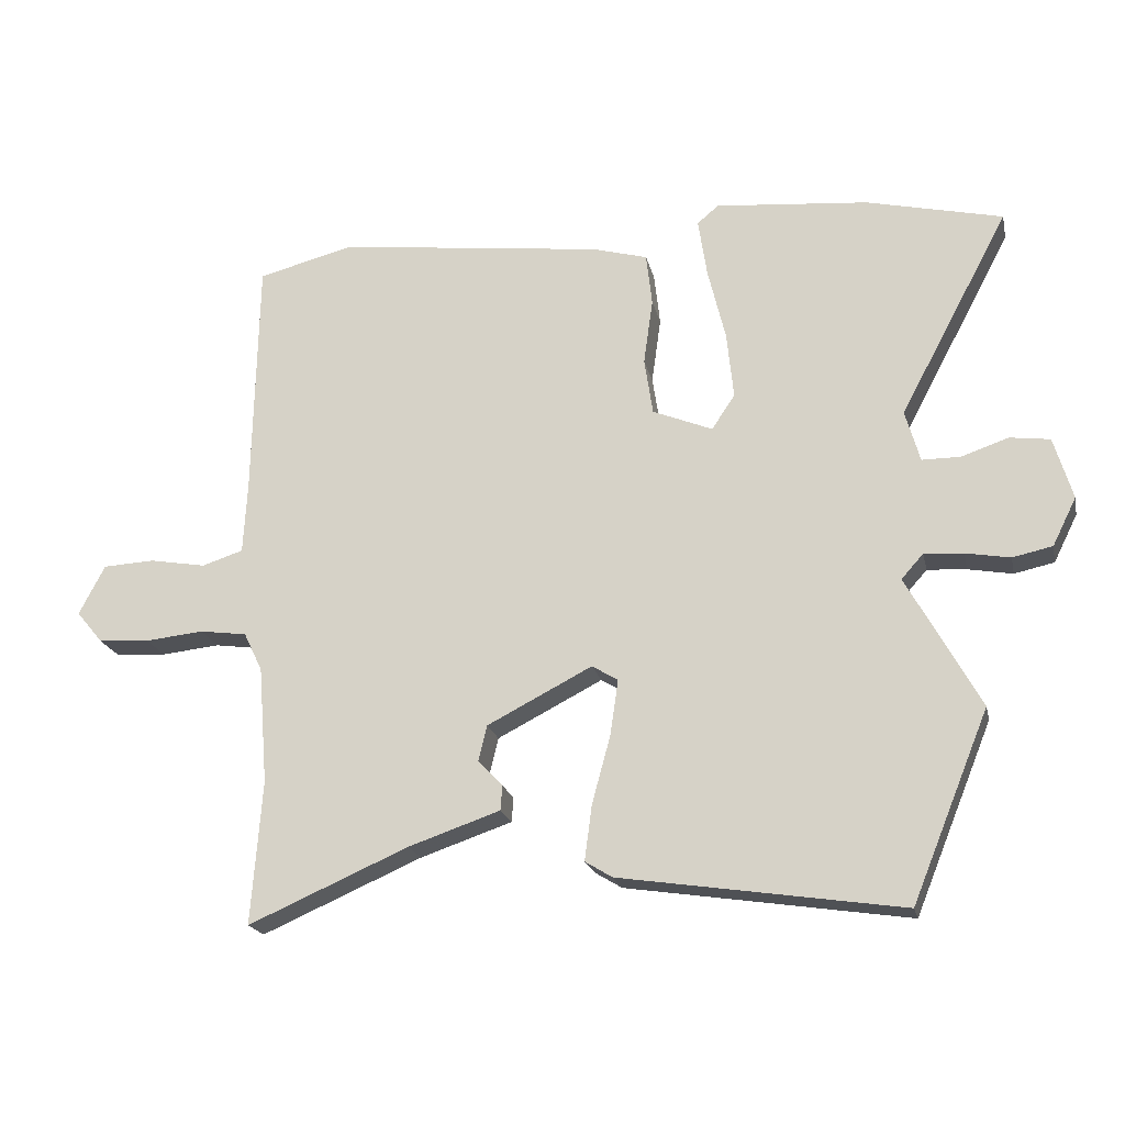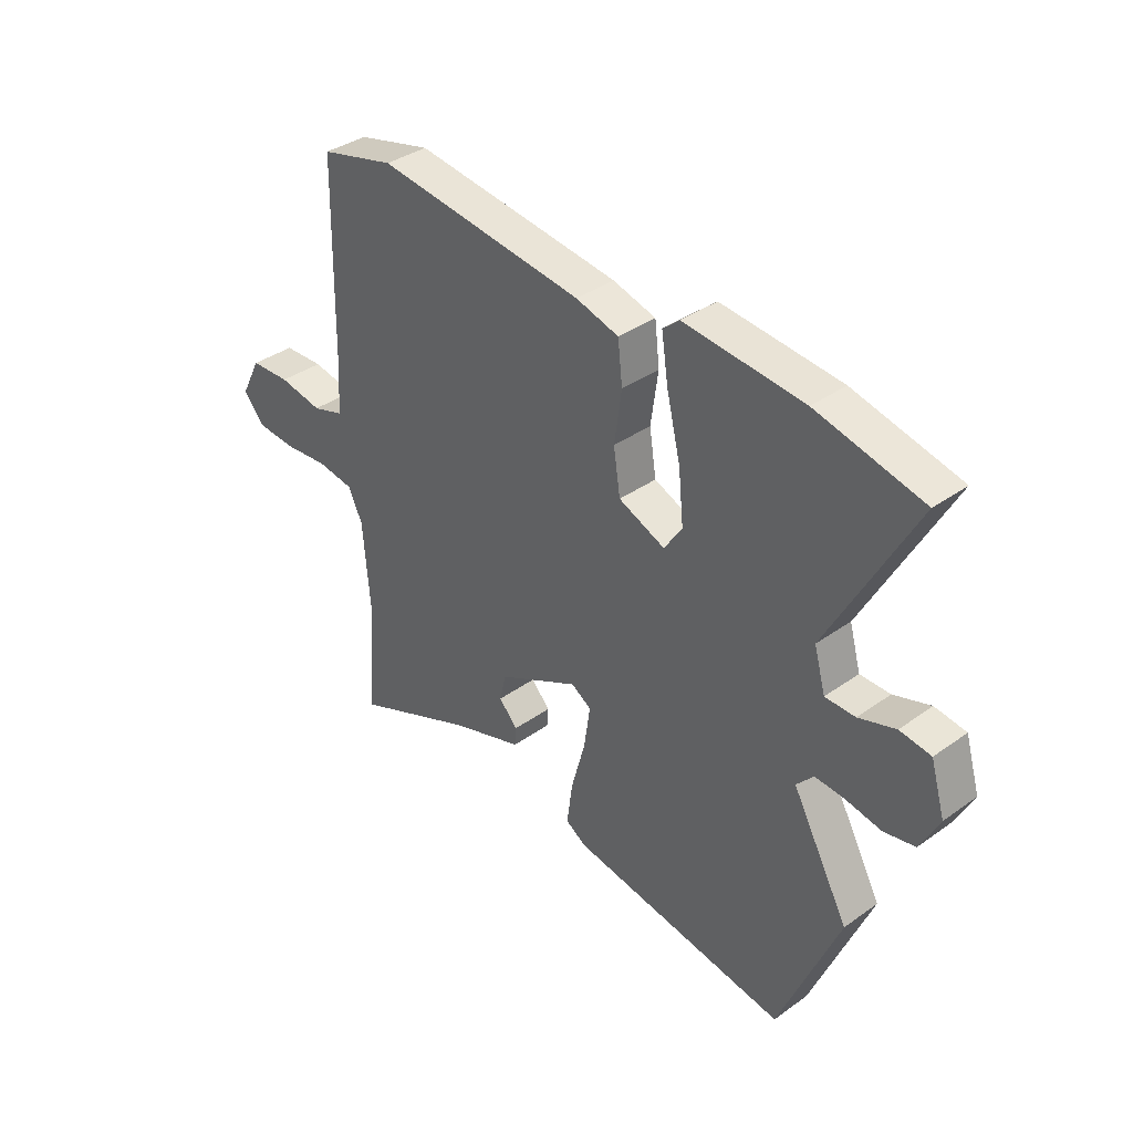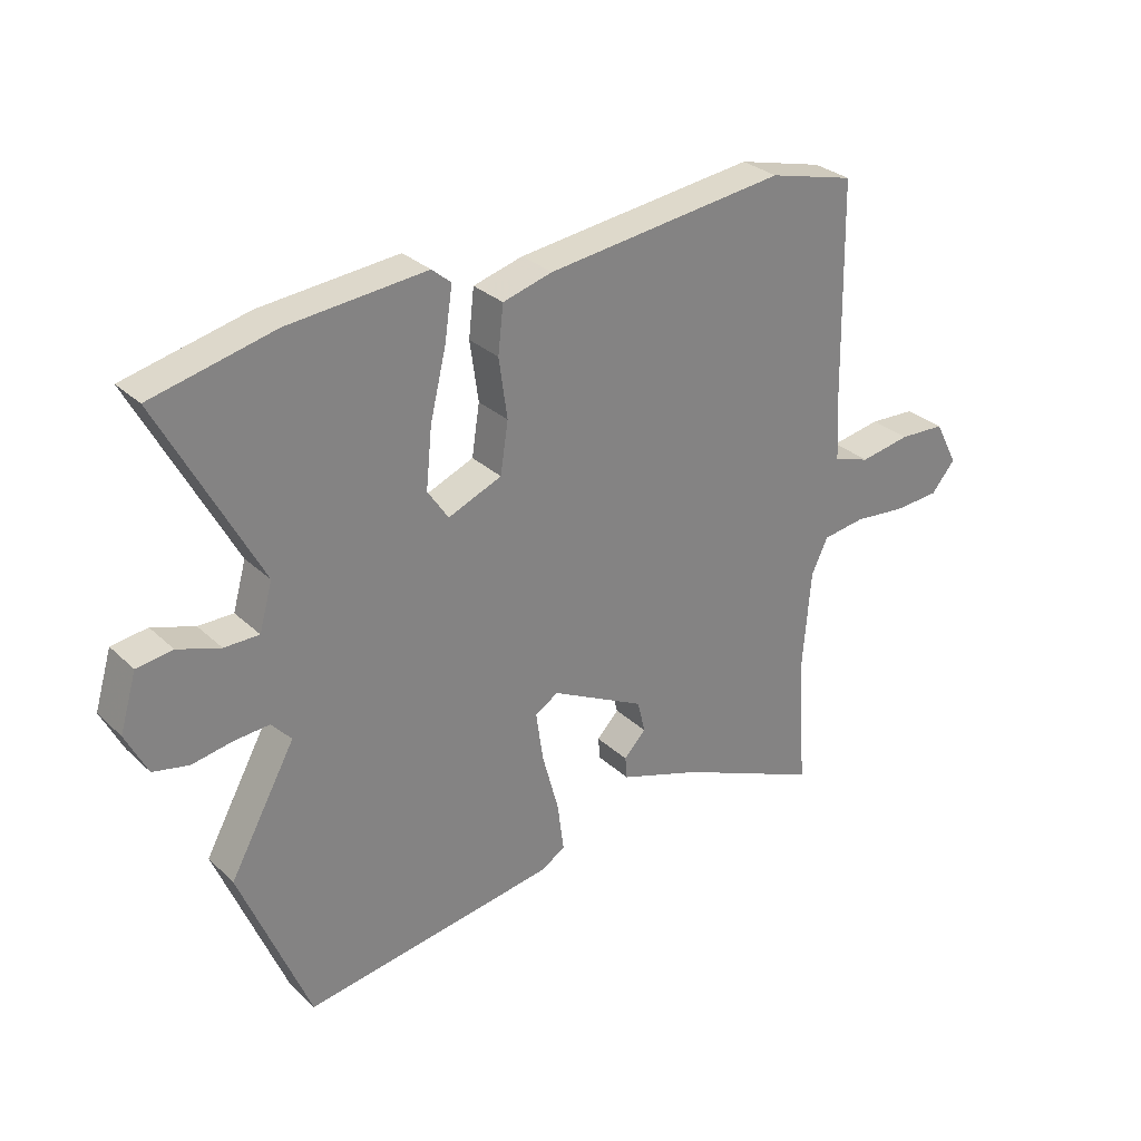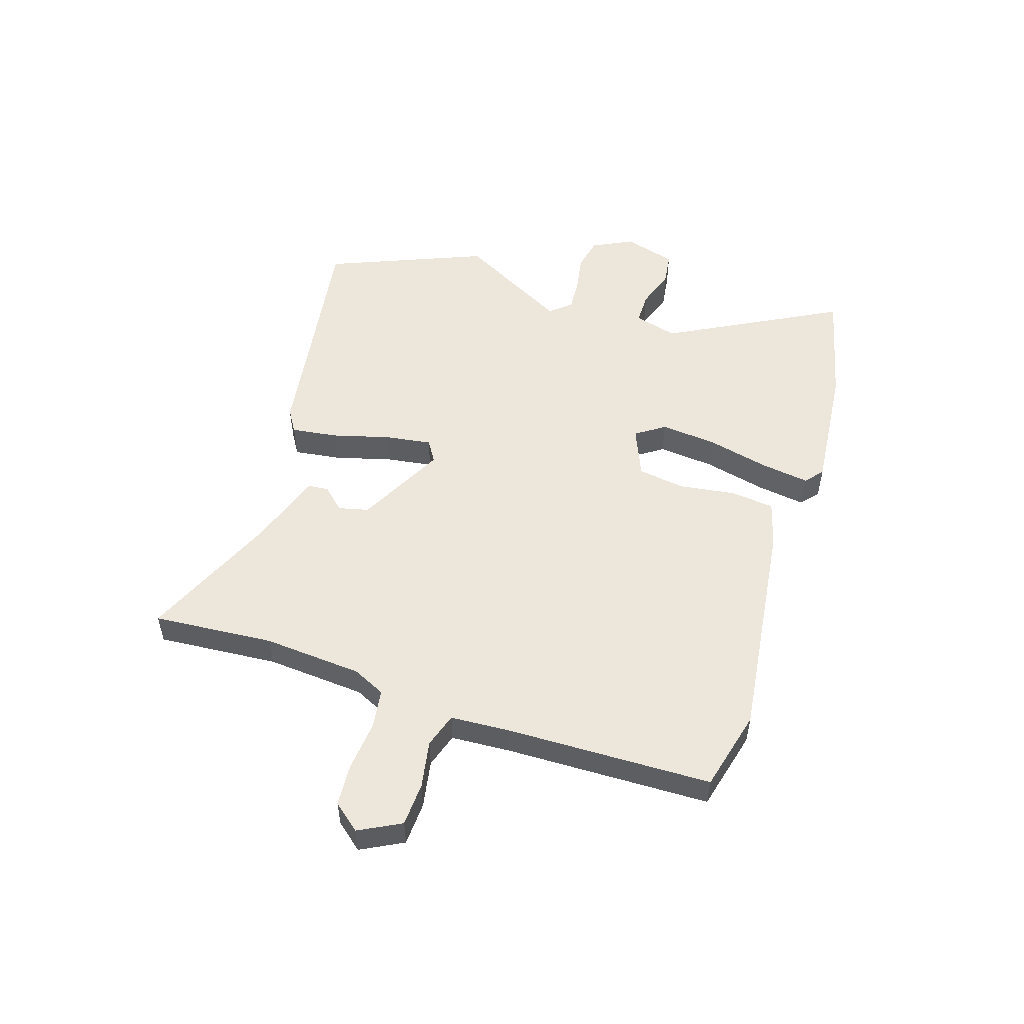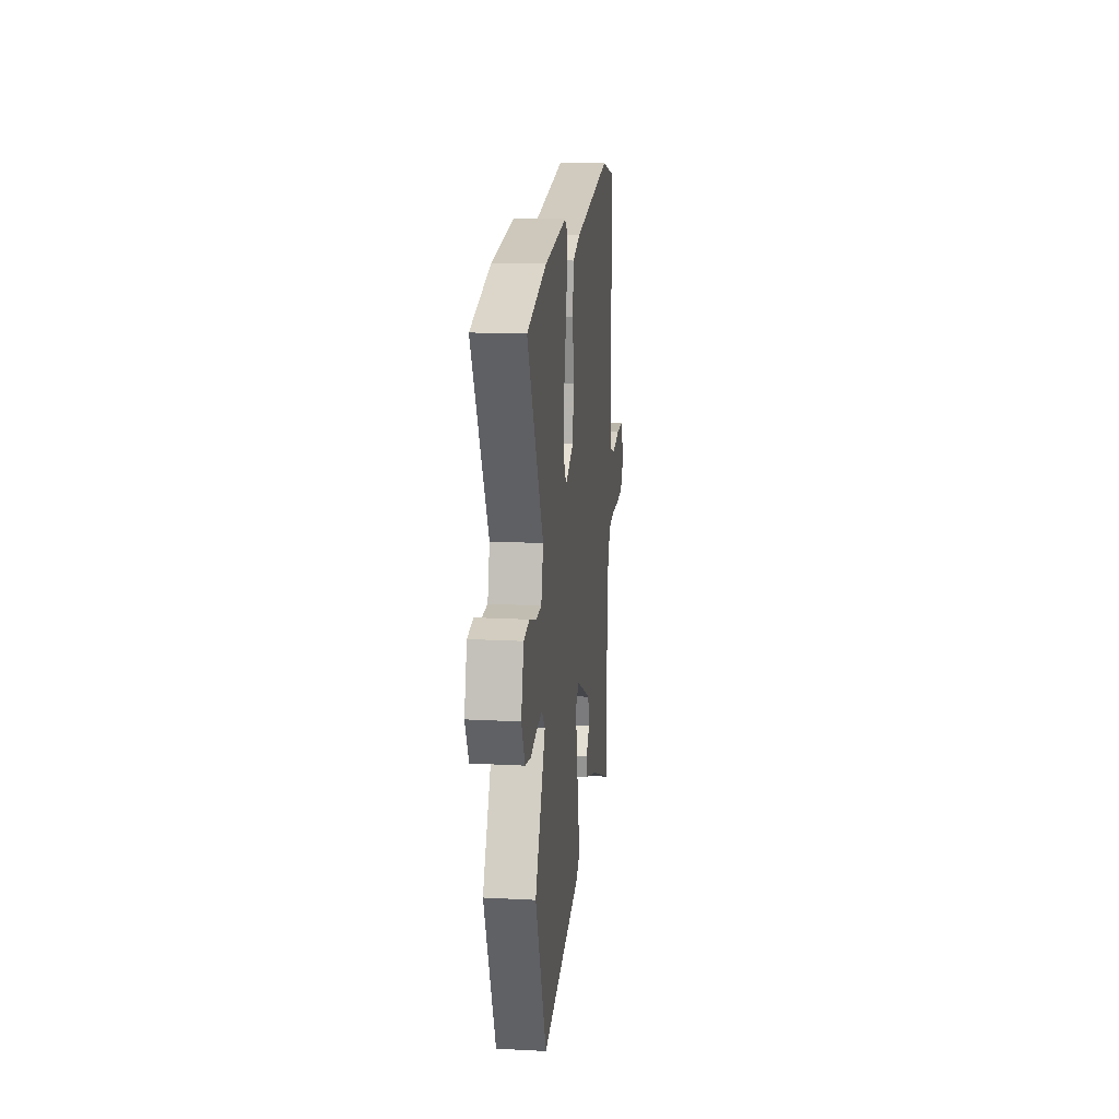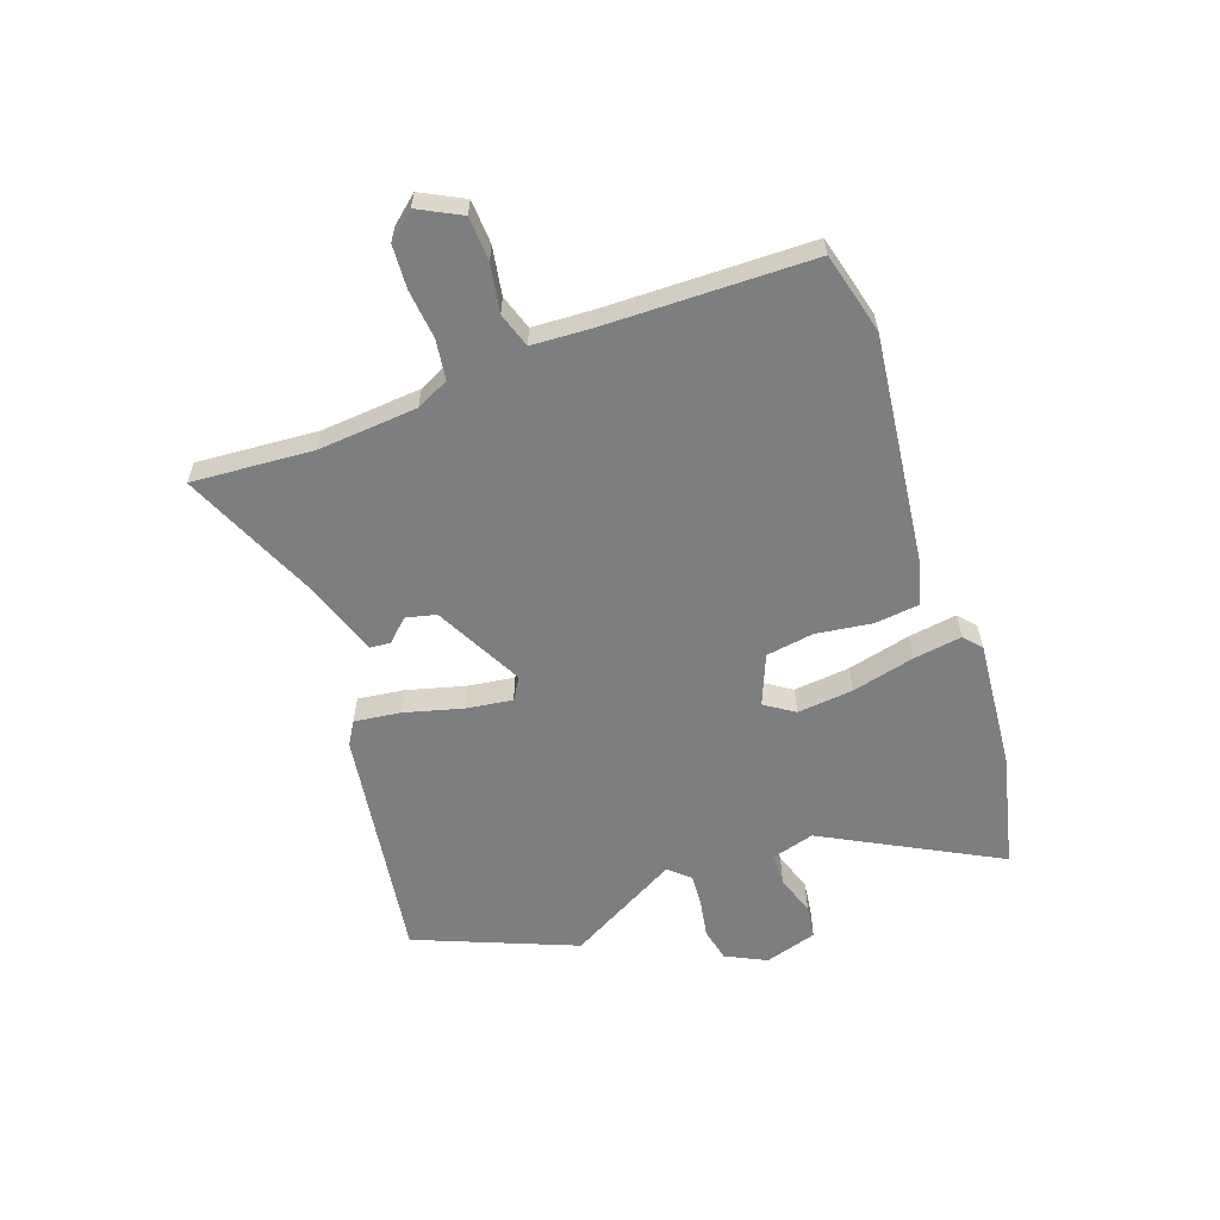
<metadata>
{"format":"obj","ext":"obj","renderer":"f3d","projection":"perspective","resolution":1024,"background":"white","views":[{"elev":-20.2,"azim":12.3,"up":"+Z"},{"elev":37.1,"azim":47.5,"up":"+Z"},{"elev":29.8,"azim":143.1,"up":"+Z"},{"elev":52.2,"azim":-72.3,"up":"+Y"},{"elev":17.0,"azim":96.1,"up":"+Z"},{"elev":-59.3,"azim":-70.3,"up":"+Y"}]}
</metadata>
<code>
v -0.53 0.07 0.492
v -0.385 0.07 0.529
v 0.017 0.07 0.48
v 0.1 0.07 0.457
v 0.109 0.07 0.378
v 0.095 0.07 0.278
v 0.108 0.07 0.193
v 0.198 0.07 0.156
v 0.233 0.07 0.208
v 0.223 0.07 0.308
v 0.196 0.07 0.42
v 0.183 0.07 0.507
v 0.215 0.07 0.534
v 0.446 0.07 0.513
v 0.651 0.07 0.465
v 0.486 0.07 0.156
v 0.508 0.07 0.078
v 0.566 0.07 0.078
v 0.637 0.07 0.102
v 0.697 0.07 0.094
v 0.725 0.07 0
v 0.689 0.07 -0.072
v 0.629 0.07 -0.085
v 0.562 0.07 -0.073
v 0.503 0.07 -0.069
v 0.47 0.07 -0.106
v 0.58 0.07 -0.305
v 0.464 0.07 -0.589
v 0.04 0.07 -0.525
v -0.001 0.07 -0.5
v 0.01 0.07 -0.417
v 0.038 0.07 -0.314
v 0.05 0.07 -0.231
v 0.011 0.07 -0.207
v -0.147 0.07 -0.288
v -0.16 0.07 -0.342
v -0.123 0.07 -0.381
v -0.126 0.07 -0.418
v -0.264 0.07 -0.465
v -0.505 0.07 -0.57
v -0.489 0.07 -0.354
v -0.503 0.07 -0.177
v -0.531 0.07 -0.119
v -0.602 0.07 -0.109
v -0.69 0.07 -0.118
v -0.767 0.07 -0.113
v -0.807 0.07 -0.065
v -0.768 0.07 0.01
v -0.69 0.07 0.014
v -0.605 0.07 -0.001
v -0.543 0.07 0.019
v -0.537 0.07 0.126
v -0.53 0 0.492
v -0.385 0 0.529
v 0.017 0 0.48
v 0.1 0 0.457
v 0.109 0 0.378
v 0.095 0 0.278
v 0.108 0 0.193
v 0.198 0 0.156
v 0.233 0 0.208
v 0.223 0 0.308
v 0.196 0 0.42
v 0.183 0 0.507
v 0.215 0 0.534
v 0.446 0 0.513
v 0.651 0 0.465
v 0.486 0 0.156
v 0.508 0 0.078
v 0.566 0 0.078
v 0.637 0 0.102
v 0.697 0 0.094
v 0.725 0 0
v 0.689 0 -0.072
v 0.629 0 -0.085
v 0.562 0 -0.073
v 0.503 0 -0.069
v 0.47 0 -0.106
v 0.58 0 -0.305
v 0.464 0 -0.589
v 0.04 0 -0.525
v -0.001 0 -0.5
v 0.01 0 -0.417
v 0.038 0 -0.314
v 0.05 0 -0.231
v 0.011 0 -0.207
v -0.147 0 -0.288
v -0.16 0 -0.342
v -0.123 0 -0.381
v -0.126 0 -0.418
v -0.264 0 -0.465
v -0.505 0 -0.57
v -0.489 0 -0.354
v -0.503 0 -0.177
v -0.531 0 -0.119
v -0.602 0 -0.109
v -0.69 0 -0.118
v -0.767 0 -0.113
v -0.807 0 -0.065
v -0.768 0 0.01
v -0.69 0 0.014
v -0.605 0 -0.001
v -0.543 0 0.019
v -0.537 0 0.126
f 47 48 49 50
f 45 46 47 50
f 44 45 50 51
f 43 44 51
f 42 43 51 52
f 39 40 41
f 39 41 42
f 36 37 38 39
f 35 36 39 42
f 34 35 42 52
f 29 30 31 32
f 29 32 33
f 26 27 28 29
f 25 26 29 33
f 21 22 23 24
f 21 24 25
f 18 19 20 21
f 17 18 21 25
f 16 17 25 33
f 10 11 12 13
f 9 10 13 14
f 8 9 14 15
f 3 4 5 6
f 3 6 7
f 2 3 7
f 34 52 1 2
f 33 34 2 7
f 8 15 16 33
f 7 8 33
f 102 101 100 99
f 102 99 98 97
f 103 102 97 96
f 103 96 95
f 104 103 95 94
f 93 92 91
f 94 93 91
f 91 90 89 88
f 94 91 88 87
f 104 94 87 86
f 84 83 82 81
f 85 84 81
f 81 80 79 78
f 85 81 78 77
f 76 75 74 73
f 77 76 73
f 73 72 71 70
f 77 73 70 69
f 85 77 69 68
f 65 64 63 62
f 66 65 62 61
f 67 66 61 60
f 58 57 56 55
f 59 58 55
f 59 55 54
f 54 53 104 86
f 59 54 86 85
f 85 68 67 60
f 85 60 59
f 1 53 54 2
f 2 54 55 3
f 3 55 56 4
f 4 56 57 5
f 5 57 58 6
f 6 58 59 7
f 7 59 60 8
f 8 60 61 9
f 9 61 62 10
f 10 62 63 11
f 11 63 64 12
f 12 64 65 13
f 13 65 66 14
f 14 66 67 15
f 15 67 68 16
f 16 68 69 17
f 17 69 70 18
f 18 70 71 19
f 19 71 72 20
f 20 72 73 21
f 21 73 74 22
f 22 74 75 23
f 23 75 76 24
f 24 76 77 25
f 25 77 78 26
f 26 78 79 27
f 27 79 80 28
f 28 80 81 29
f 29 81 82 30
f 30 82 83 31
f 31 83 84 32
f 32 84 85 33
f 33 85 86 34
f 34 86 87 35
f 35 87 88 36
f 36 88 89 37
f 37 89 90 38
f 38 90 91 39
f 39 91 92 40
f 40 92 93 41
f 41 93 94 42
f 42 94 95 43
f 43 95 96 44
f 44 96 97 45
f 45 97 98 46
f 46 98 99 47
f 47 99 100 48
f 48 100 101 49
f 49 101 102 50
f 50 102 103 51
f 51 103 104 52
f 52 104 53 1

</code>
